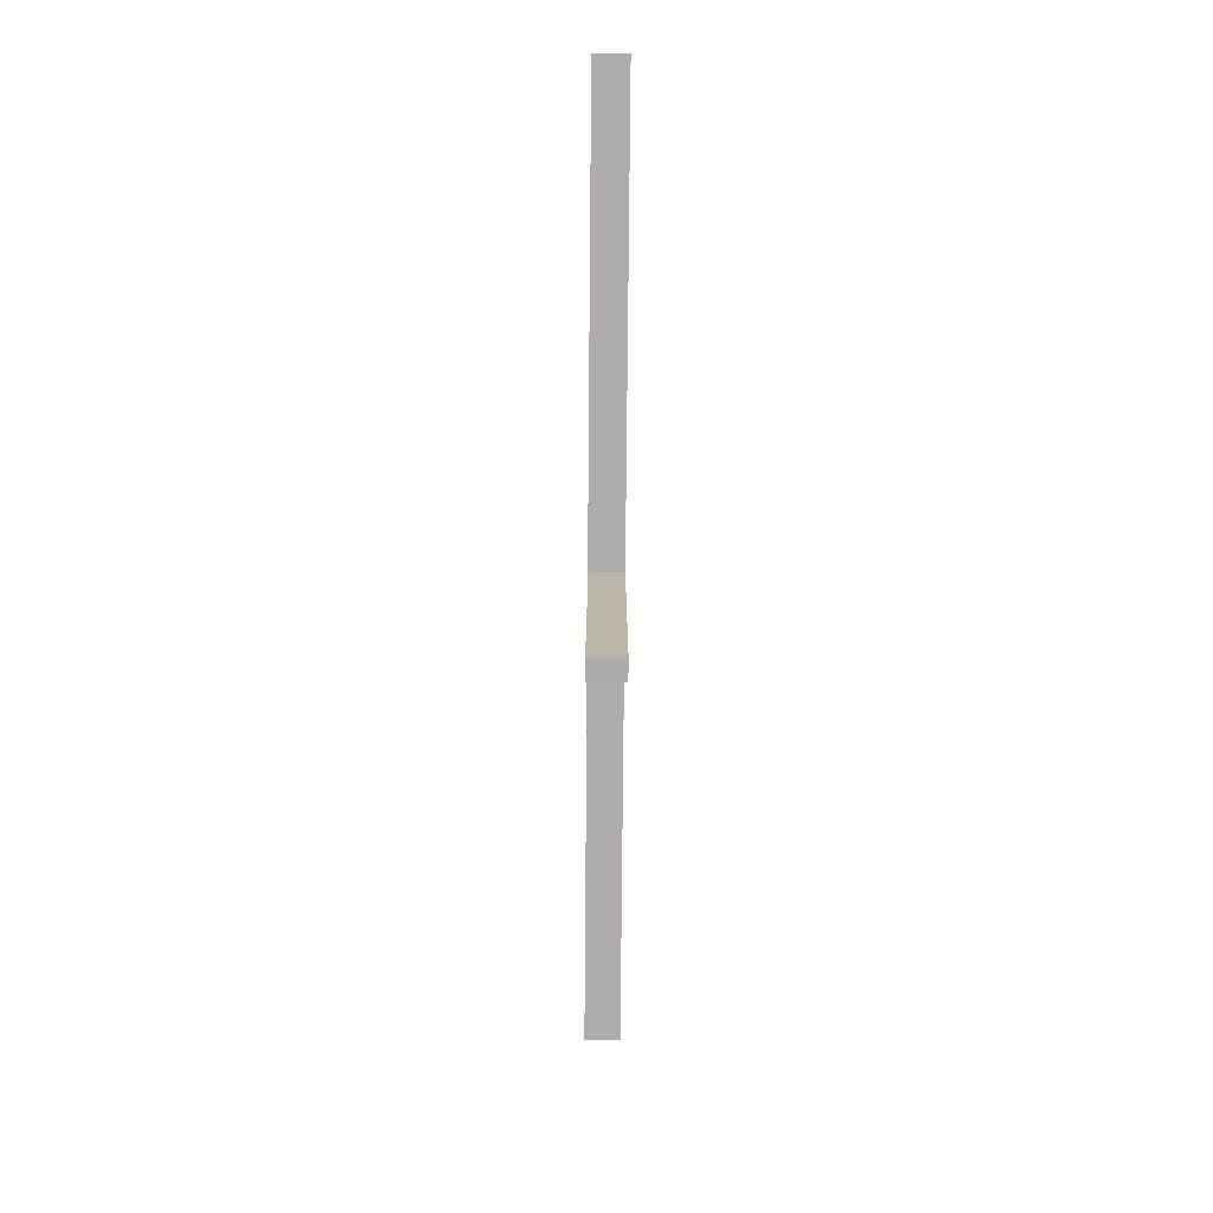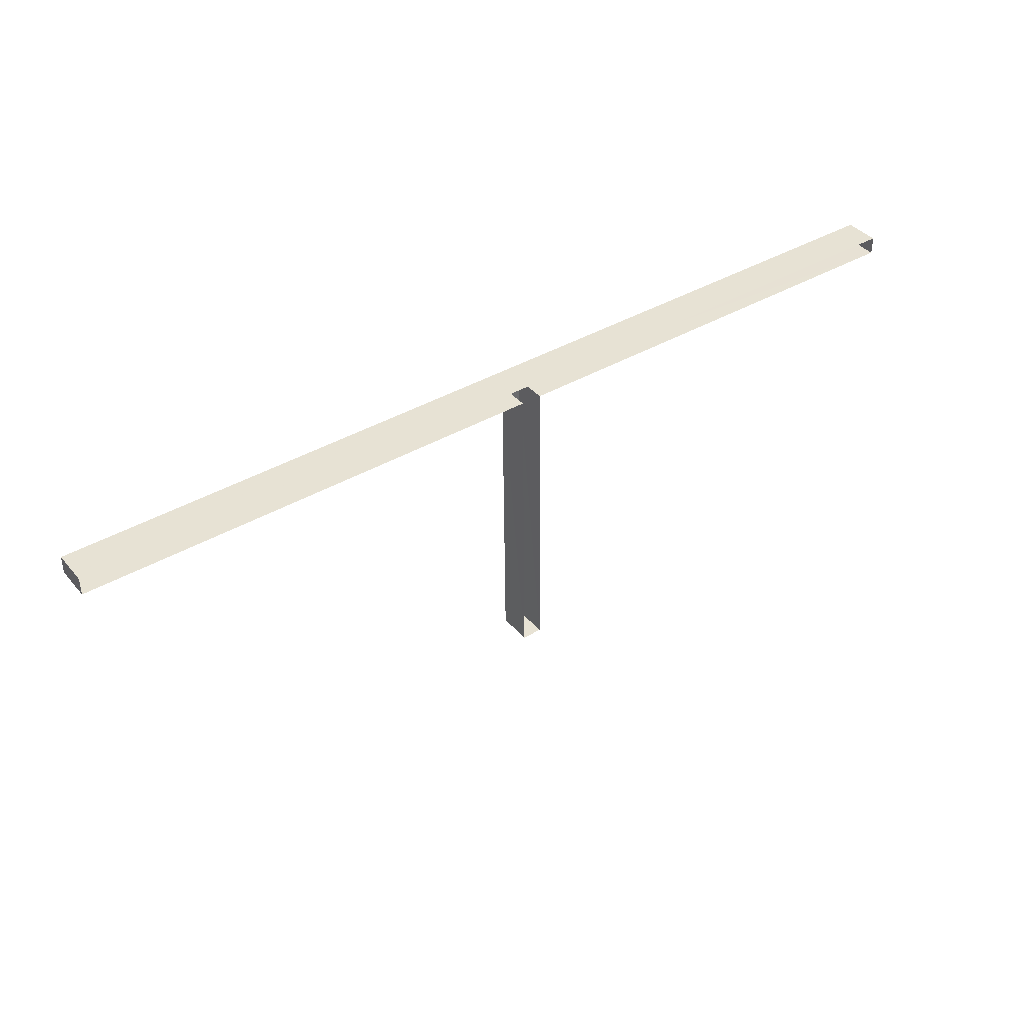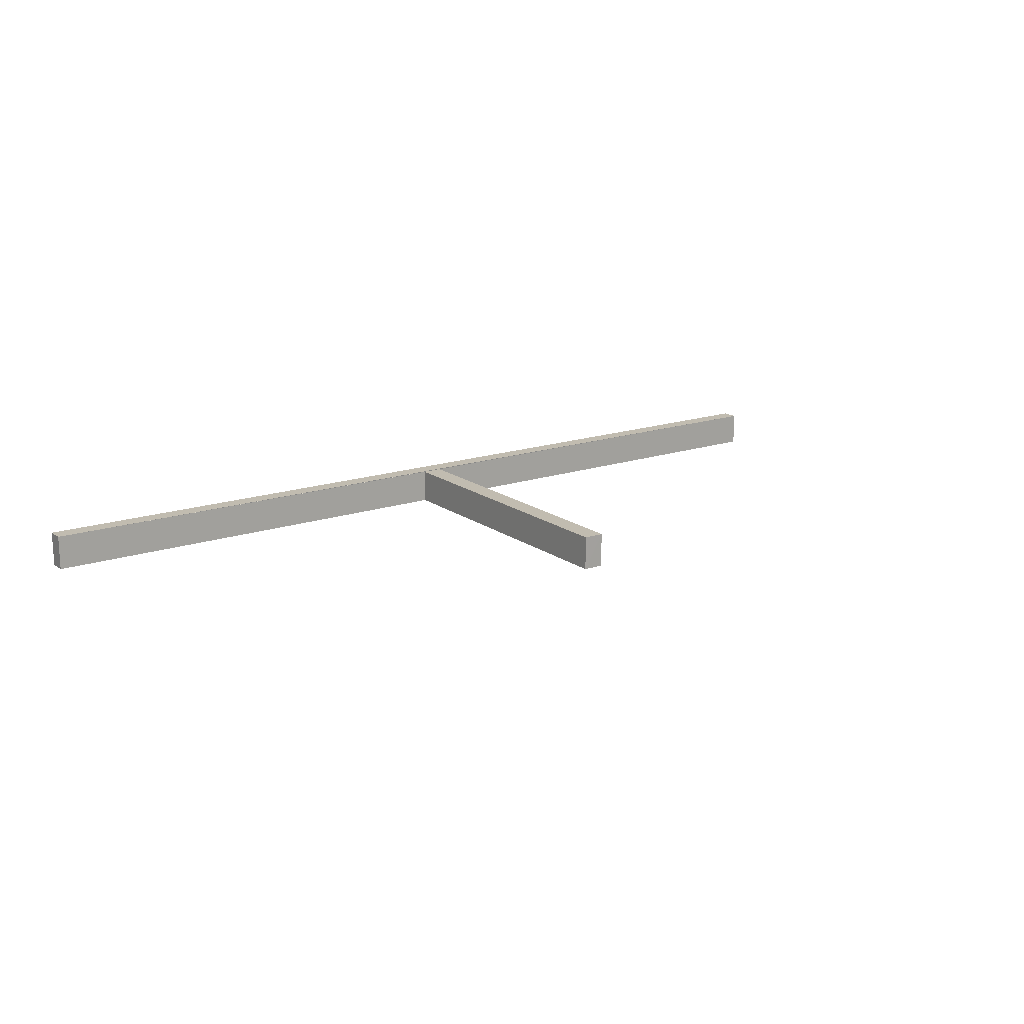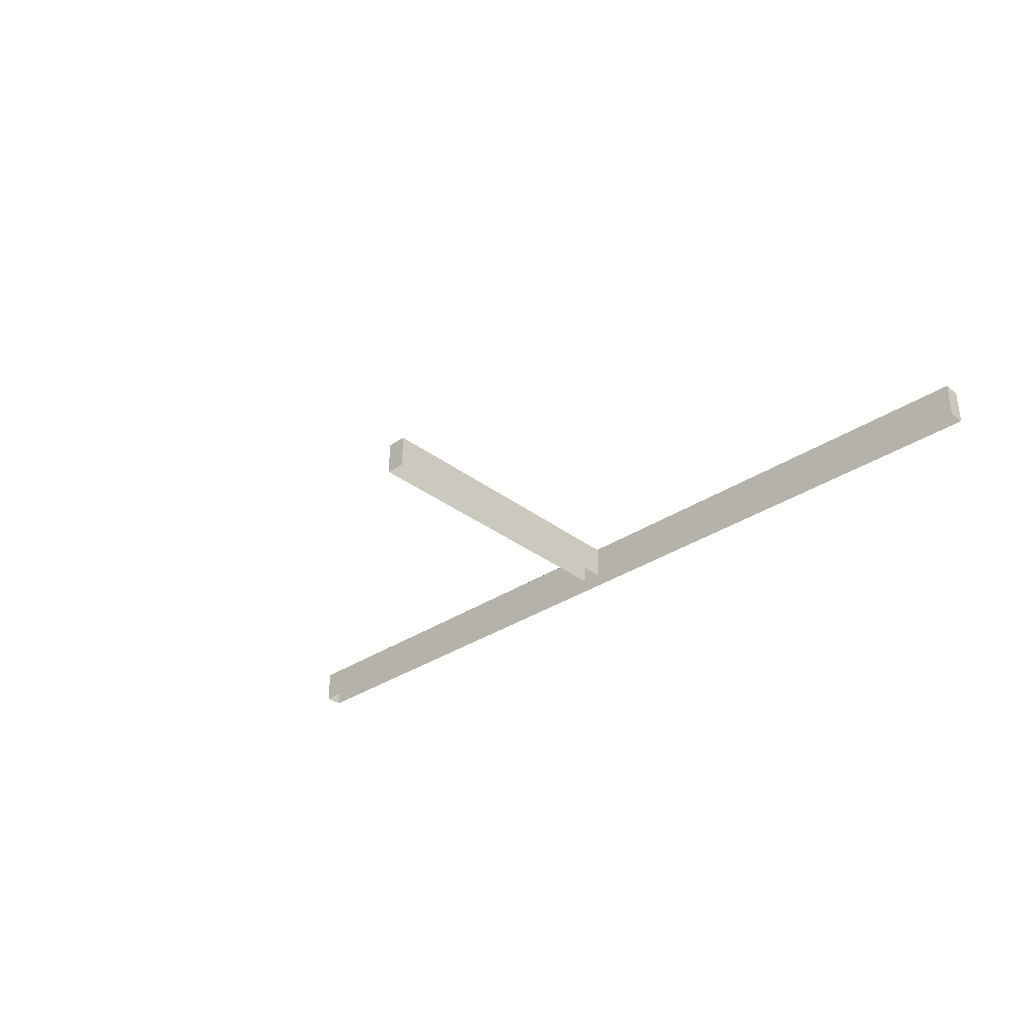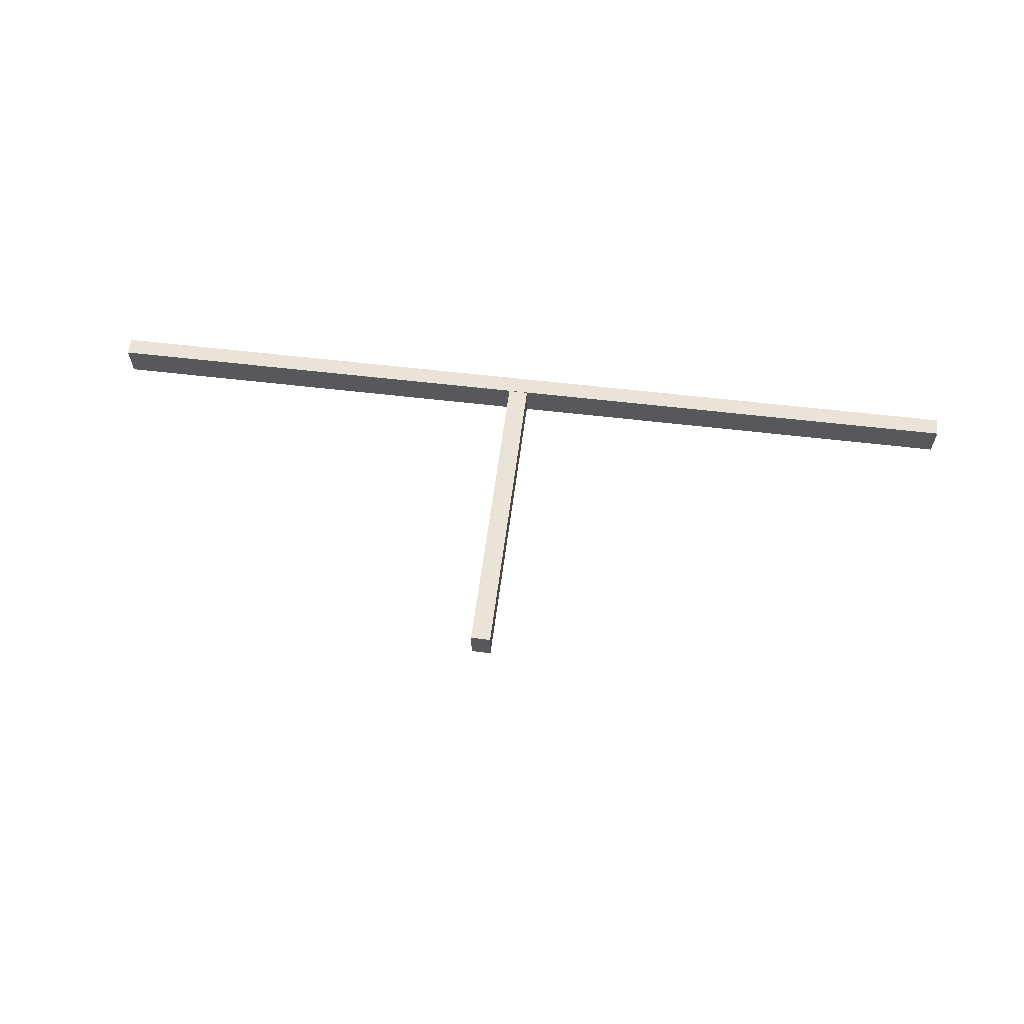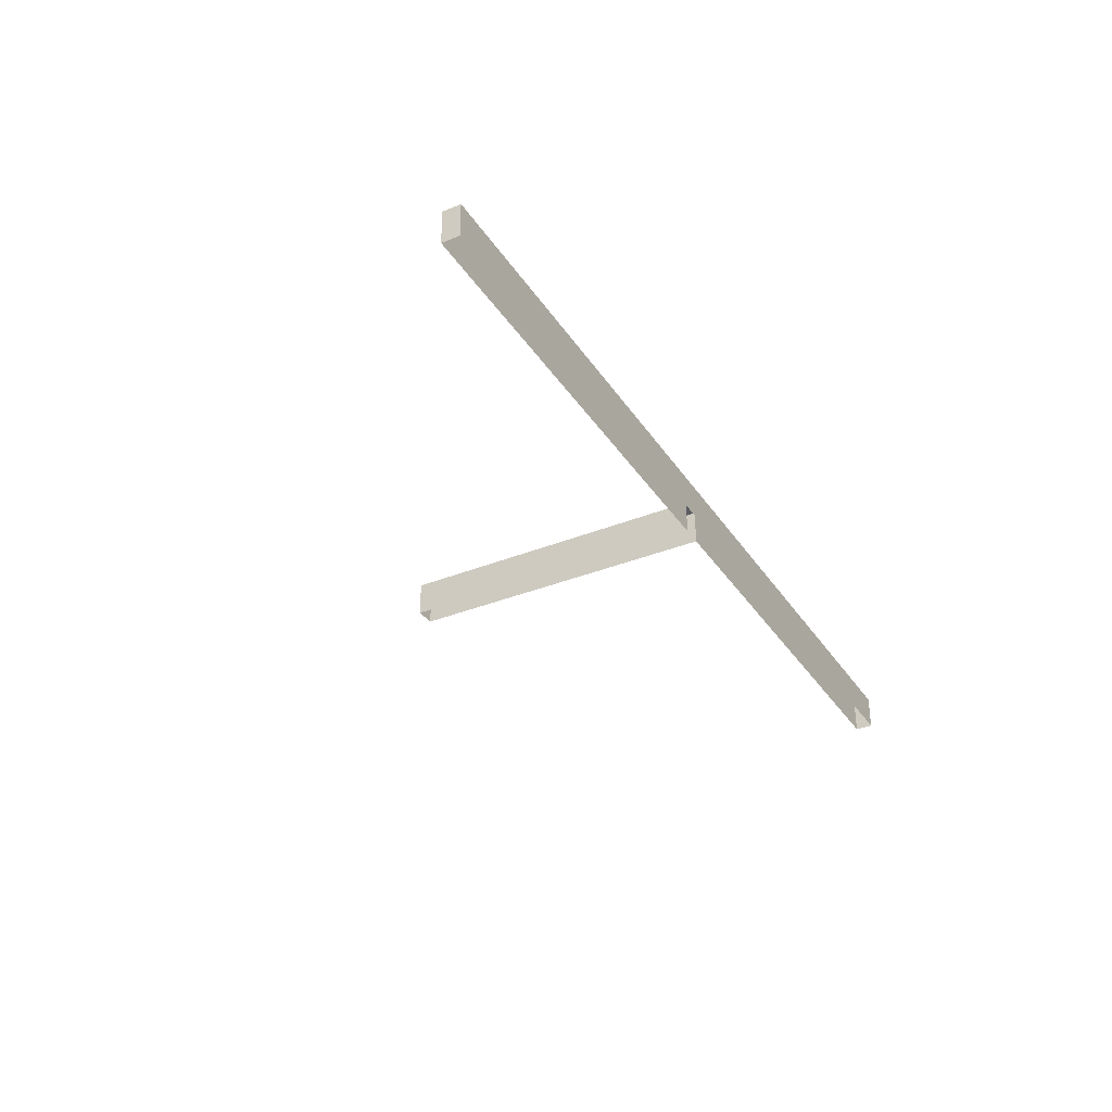
<metadata>
{"format":"obj","ext":"obj","renderer":"f3d","projection":"perspective","resolution":1024,"background":"white","views":[{"elev":-77.2,"azim":89.5,"up":"+Y"},{"elev":39.7,"azim":144.0,"up":"+Y"},{"elev":16.5,"azim":-35.3,"up":"+Z"},{"elev":-32.9,"azim":42.9,"up":"+Z"},{"elev":61.1,"azim":6.8,"up":"+Z"},{"elev":-33.7,"azim":118.5,"up":"+Z"}]}
</metadata>
<code>
v -3.132e+05 3.973e+04 7.146
v -3.131e+05 3.973e+04 7.147
v -3.131e+05 3.972e+04 7.146
v -3.132e+05 3.972e+04 7.145
v -3.131e+05 3.972e+04 7.146
v -3.131e+05 3.972e+04 7.147
v -3.131e+05 3.969e+04 7.138
v -3.131e+05 3.969e+04 7.138
v -3.132e+05 3.972e+04 11.12
v -3.131e+05 3.972e+04 11.12
v -3.131e+05 3.973e+04 11.12
v -3.132e+05 3.973e+04 11.12
v -3.131e+05 3.972e+04 11.06
v -3.131e+05 3.969e+04 11.05
v -3.131e+05 3.969e+04 11.05
v -3.131e+05 3.972e+04 11.06
f 1 2 3
f 4 1 5
f 2 6 3
f 7 5 8
f 5 3 8
f 1 3 5
f 9 10 11
f 12 9 11
f 13 14 15
f 16 13 15
f 12 1 4
f 9 12 4
f 16 15 8
f 3 16 8
f 15 7 8
f 15 14 7
f 11 2 1
f 12 11 1
f 3 6 16
f 6 10 16
f 5 13 4
f 16 10 9
f 13 16 9
f 4 13 9
f 13 7 14
f 13 5 7
f 11 6 2
f 11 10 6

</code>
